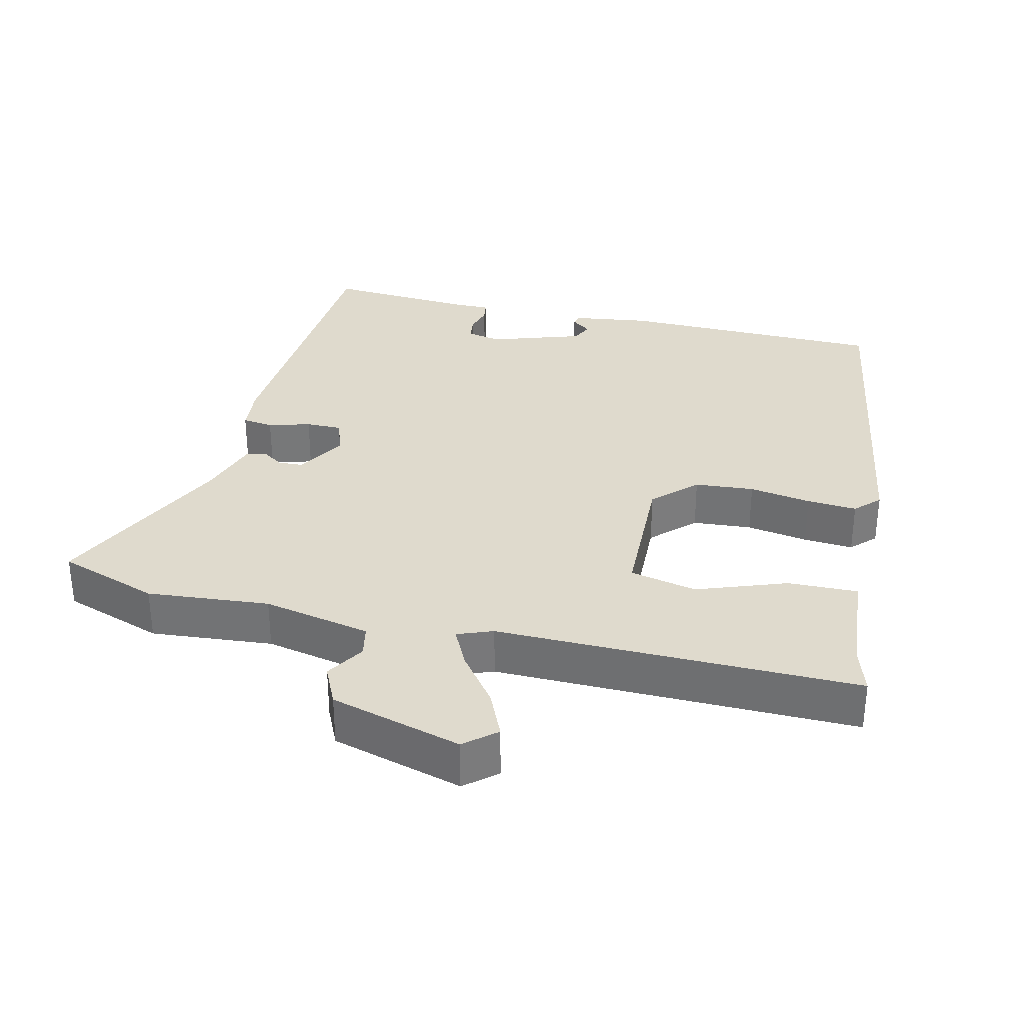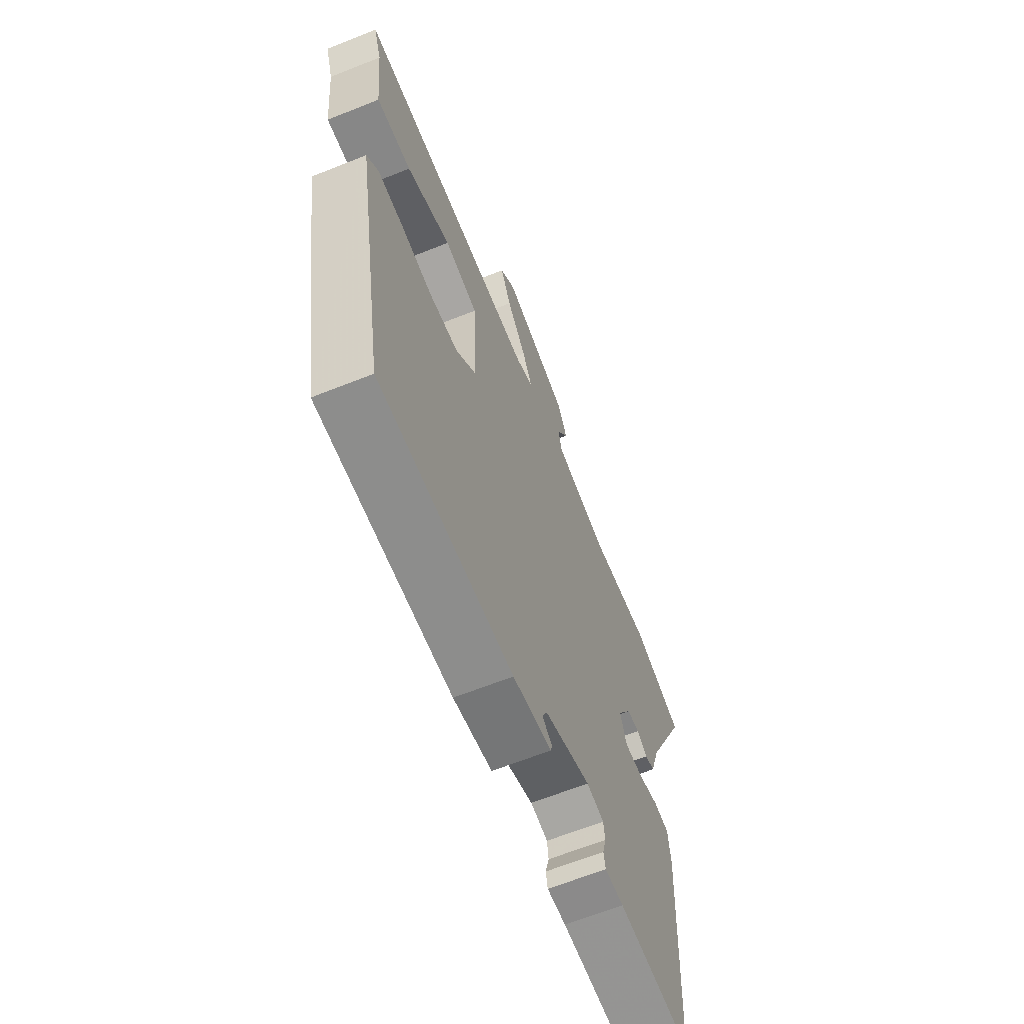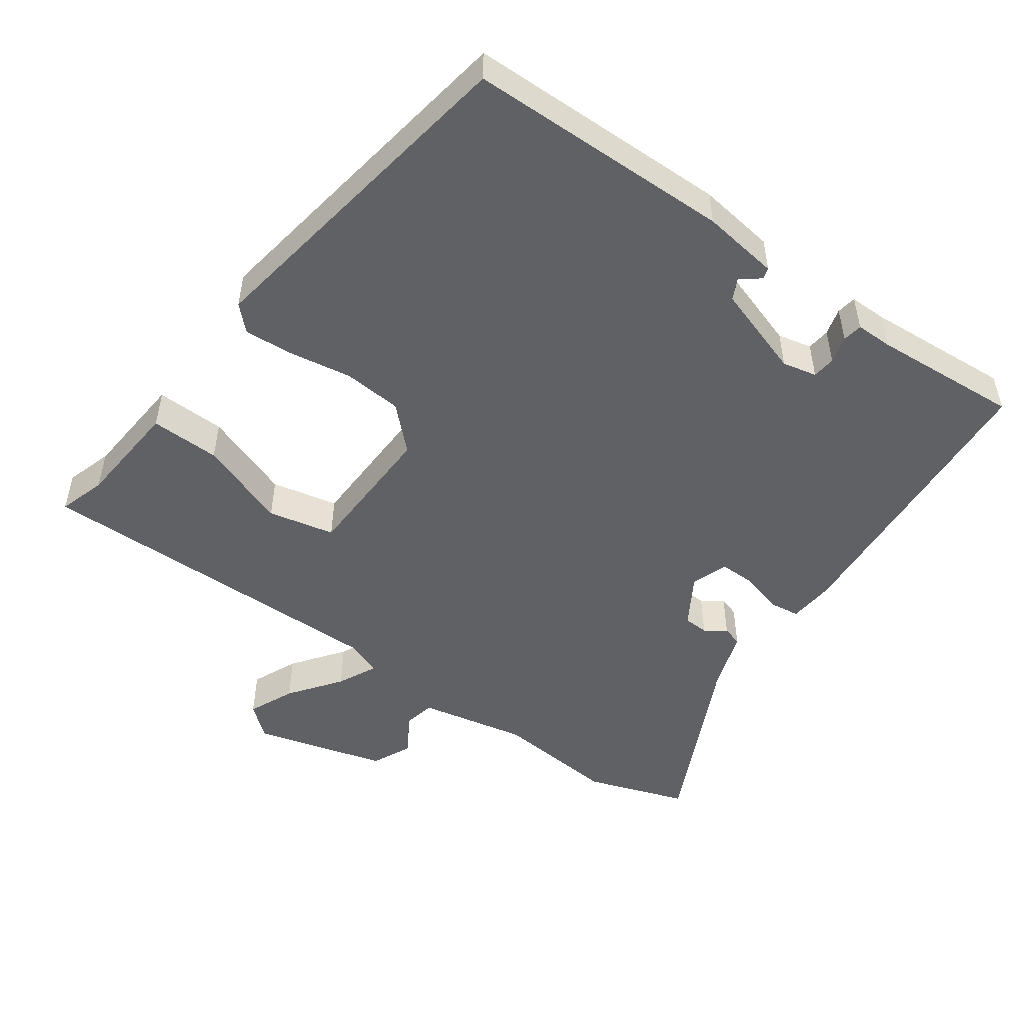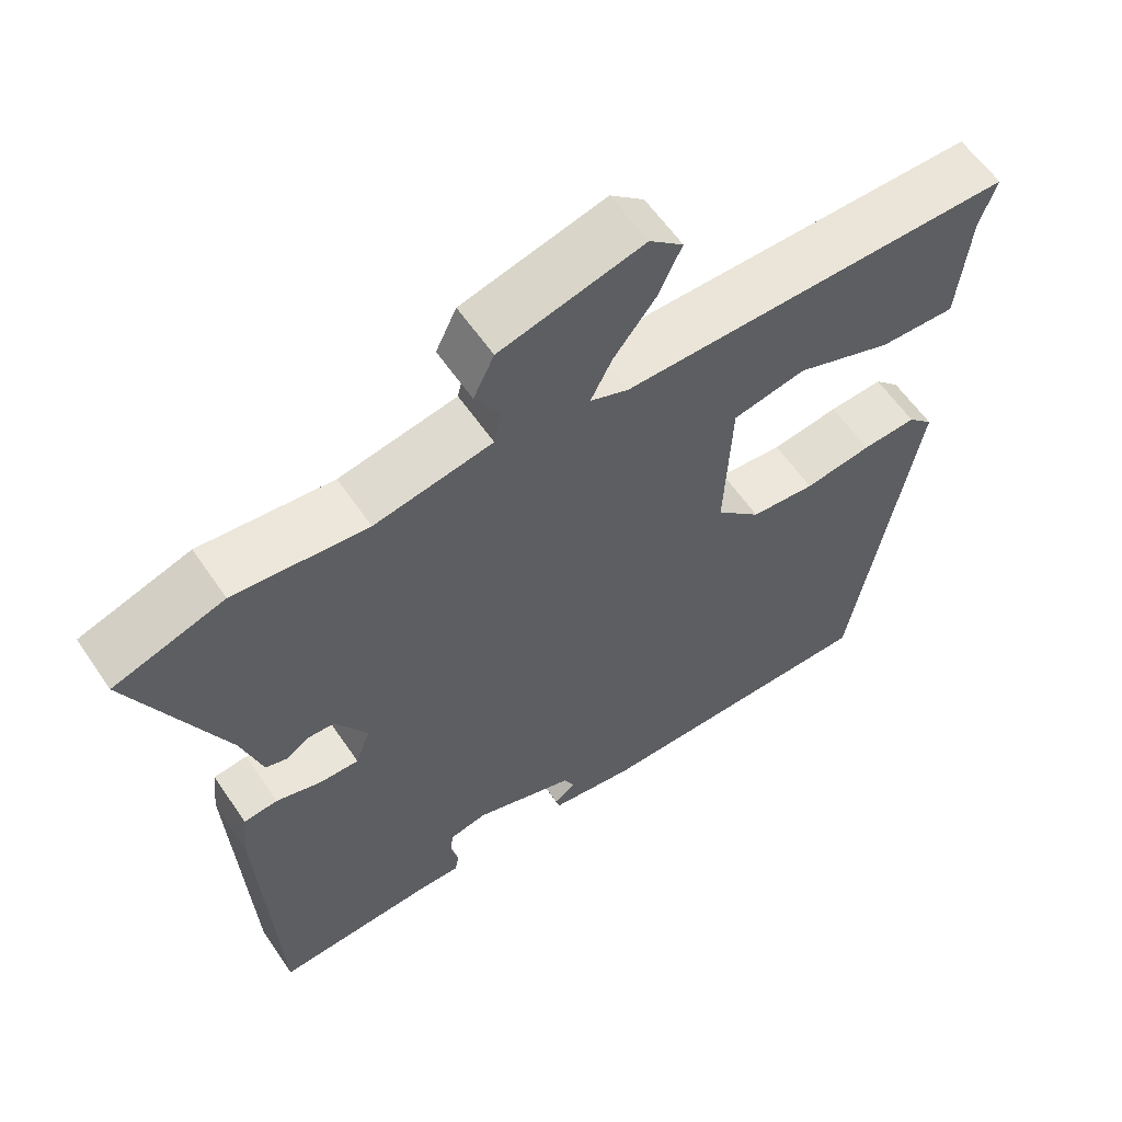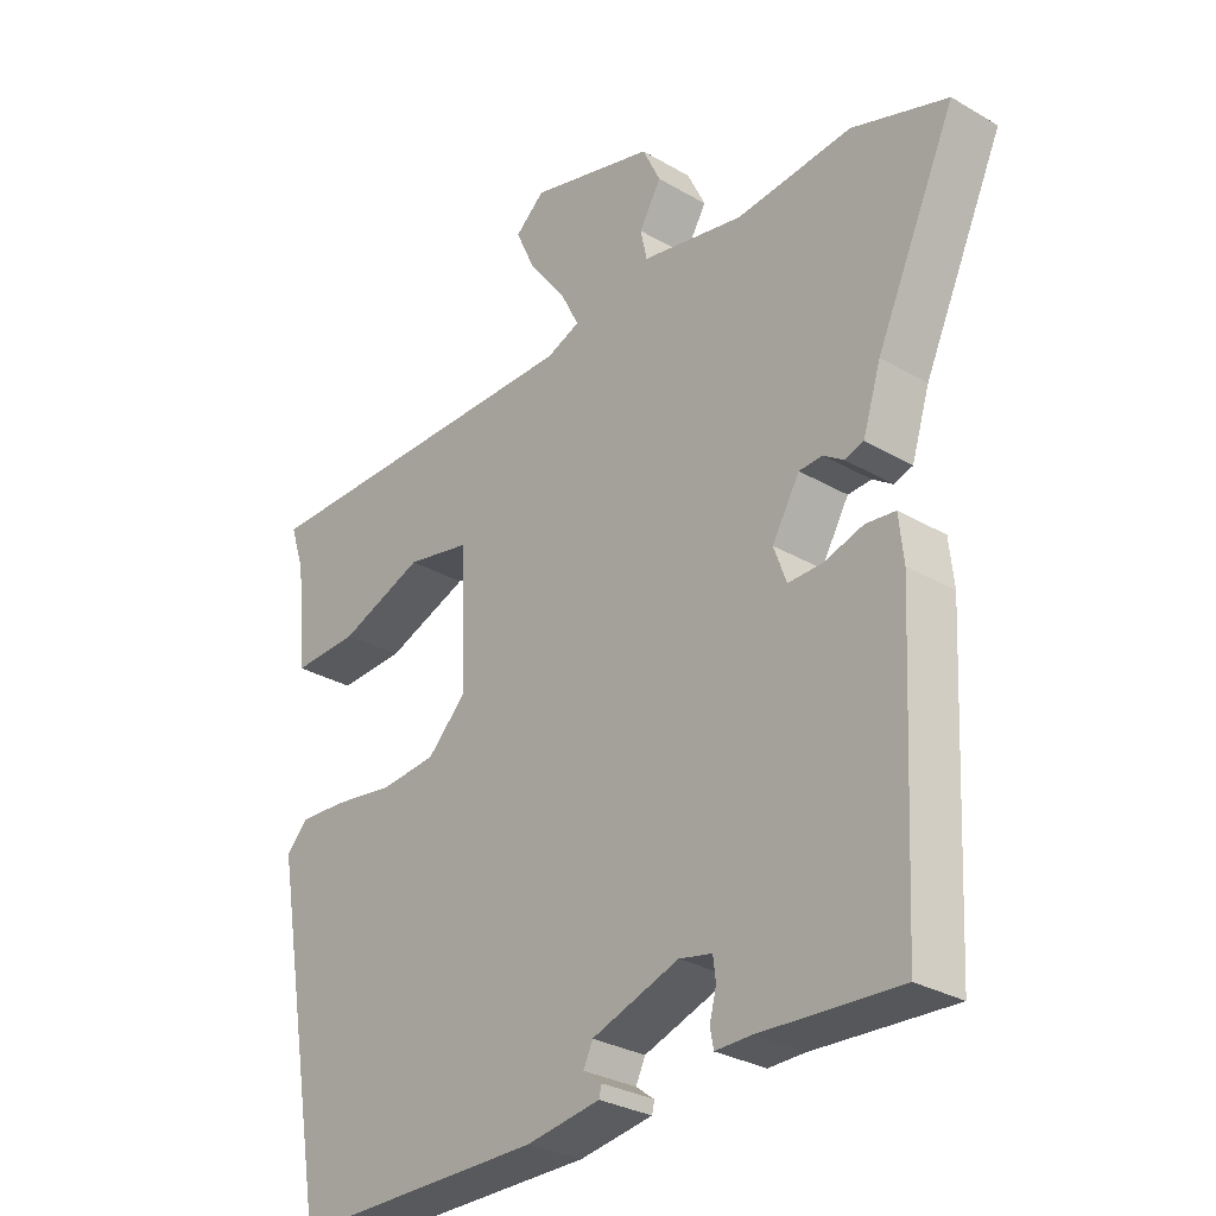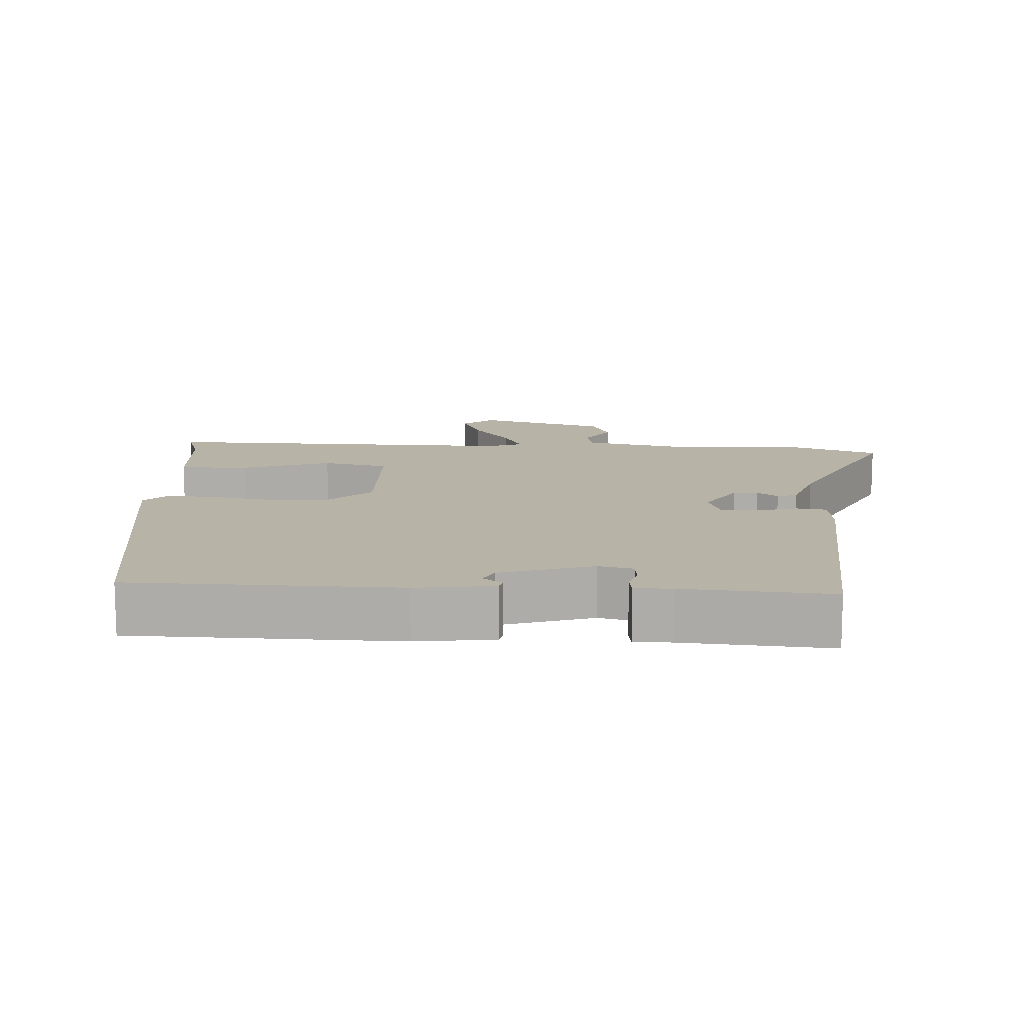
<metadata>
{"format":"obj","ext":"obj","renderer":"f3d","projection":"perspective","resolution":1024,"background":"white","views":[{"elev":32.9,"azim":14.2,"up":"+Y"},{"elev":-64.6,"azim":111.9,"up":"+Z"},{"elev":-50.3,"azim":145.4,"up":"+Y"},{"elev":59.4,"azim":-34.0,"up":"+Z"},{"elev":-29.5,"azim":-130.7,"up":"+Z"},{"elev":12.6,"azim":-175.7,"up":"+Y"}]}
</metadata>
<code>
v 0.547 0.07 0.477
v 0.525 0.07 0.411
v 0.51 0.07 0.26
v 0.411 0.07 0.264
v 0.285 0.07 0.312
v 0.19 0.07 0.293
v 0.181 0.07 0.093
v 0.239 0.07 0.035
v 0.323 0.07 0.027
v 0.411 0.07 0.04
v 0.482 0.07 0.044
v 0.515 0.07 0.01
v 0.43 0.07 -0.474
v 0.053 0.07 -0.473
v -0.057 0.07 -0.456
v -0.061 0.07 -0.44
v -0.033 0.07 -0.419
v -0.047 0.07 -0.389
v -0.177 0.07 -0.344
v -0.226 0.07 -0.354
v -0.23 0.07 -0.387
v -0.22 0.07 -0.426
v -0.225 0.07 -0.454
v -0.278 0.07 -0.453
v -0.486 0.07 -0.464
v -0.507 0.07 -0.045
v -0.5 0.07 0.021
v -0.456 0.07 0.026
v -0.397 0.07 0.008
v -0.346 0.07 0.007
v -0.327 0.07 0.059
v -0.368 0.07 0.129
v -0.403 0.07 0.131
v -0.433 0.07 0.111
v -0.461 0.07 0.12
v -0.488 0.07 0.206
v -0.607 0.07 0.465
v -0.464 0.07 0.512
v -0.291 0.07 0.494
v -0.138 0.07 0.523
v -0.128 0.07 0.568
v -0.161 0.07 0.623
v -0.134 0.07 0.679
v 0.053 0.07 0.728
v 0.097 0.07 0.69
v 0.067 0.07 0.625
v 0.012 0.07 0.554
v -0.016 0.07 0.499
v 0.034 0.07 0.479
v 0.547 0 0.477
v 0.525 0 0.411
v 0.51 0 0.26
v 0.411 0 0.264
v 0.285 0 0.312
v 0.19 0 0.293
v 0.181 0 0.093
v 0.239 0 0.035
v 0.323 0 0.027
v 0.411 0 0.04
v 0.482 0 0.044
v 0.515 0 0.01
v 0.43 0 -0.474
v 0.053 0 -0.473
v -0.057 0 -0.456
v -0.061 0 -0.44
v -0.033 0 -0.419
v -0.047 0 -0.389
v -0.177 0 -0.344
v -0.226 0 -0.354
v -0.23 0 -0.387
v -0.22 0 -0.426
v -0.225 0 -0.454
v -0.278 0 -0.453
v -0.486 0 -0.464
v -0.507 0 -0.045
v -0.5 0 0.021
v -0.456 0 0.026
v -0.397 0 0.008
v -0.346 0 0.007
v -0.327 0 0.059
v -0.368 0 0.129
v -0.403 0 0.131
v -0.433 0 0.111
v -0.461 0 0.12
v -0.488 0 0.206
v -0.607 0 0.465
v -0.464 0 0.512
v -0.291 0 0.494
v -0.138 0 0.523
v -0.128 0 0.568
v -0.161 0 0.623
v -0.134 0 0.679
v 0.053 0 0.728
v 0.097 0 0.69
v 0.067 0 0.625
v 0.012 0 0.554
v -0.016 0 0.499
v 0.034 0 0.479
f 45 46 47
f 44 45 47
f 43 44 47
f 42 43 47
f 41 42 47
f 40 41 47 48
f 39 40 48 49
f 36 37 38 39
f 36 39 49
f 35 36 49
f 34 35 49
f 33 34 49
f 27 28 29
f 26 27 29
f 25 26 29
f 24 25 29
f 24 29 30
f 23 24 30
f 22 23 30
f 21 22 30
f 20 21 30 31
f 15 16 17
f 14 15 17
f 13 14 17
f 13 17 18
f 12 13 18
f 11 12 18
f 10 11 18
f 9 10 18
f 8 9 18 19
f 2 3 4 5
f 2 5 6
f 1 2 6
f 49 1 6
f 33 49 6
f 32 33 6
f 19 20 31
f 8 19 31
f 7 8 31
f 6 7 31 32
f 96 95 94
f 96 94 93
f 96 93 92
f 96 92 91
f 96 91 90
f 97 96 90 89
f 98 97 89 88
f 88 87 86 85
f 98 88 85
f 98 85 84
f 98 84 83
f 98 83 82
f 78 77 76
f 78 76 75
f 78 75 74
f 78 74 73
f 79 78 73
f 79 73 72
f 79 72 71
f 79 71 70
f 80 79 70 69
f 66 65 64
f 66 64 63
f 66 63 62
f 67 66 62
f 67 62 61
f 67 61 60
f 67 60 59
f 67 59 58
f 68 67 58 57
f 54 53 52 51
f 55 54 51
f 55 51 50
f 55 50 98
f 55 98 82
f 55 82 81
f 80 69 68
f 80 68 57
f 80 57 56
f 81 80 56 55
f 1 50 51 2
f 2 51 52 3
f 3 52 53 4
f 4 53 54 5
f 5 54 55 6
f 6 55 56 7
f 7 56 57 8
f 8 57 58 9
f 9 58 59 10
f 10 59 60 11
f 11 60 61 12
f 12 61 62 13
f 13 62 63 14
f 14 63 64 15
f 15 64 65 16
f 16 65 66 17
f 17 66 67 18
f 18 67 68 19
f 19 68 69 20
f 20 69 70 21
f 21 70 71 22
f 22 71 72 23
f 23 72 73 24
f 24 73 74 25
f 25 74 75 26
f 26 75 76 27
f 27 76 77 28
f 28 77 78 29
f 29 78 79 30
f 30 79 80 31
f 31 80 81 32
f 32 81 82 33
f 33 82 83 34
f 34 83 84 35
f 35 84 85 36
f 36 85 86 37
f 37 86 87 38
f 38 87 88 39
f 39 88 89 40
f 40 89 90 41
f 41 90 91 42
f 42 91 92 43
f 43 92 93 44
f 44 93 94 45
f 45 94 95 46
f 46 95 96 47
f 47 96 97 48
f 48 97 98 49
f 49 98 50 1

</code>
